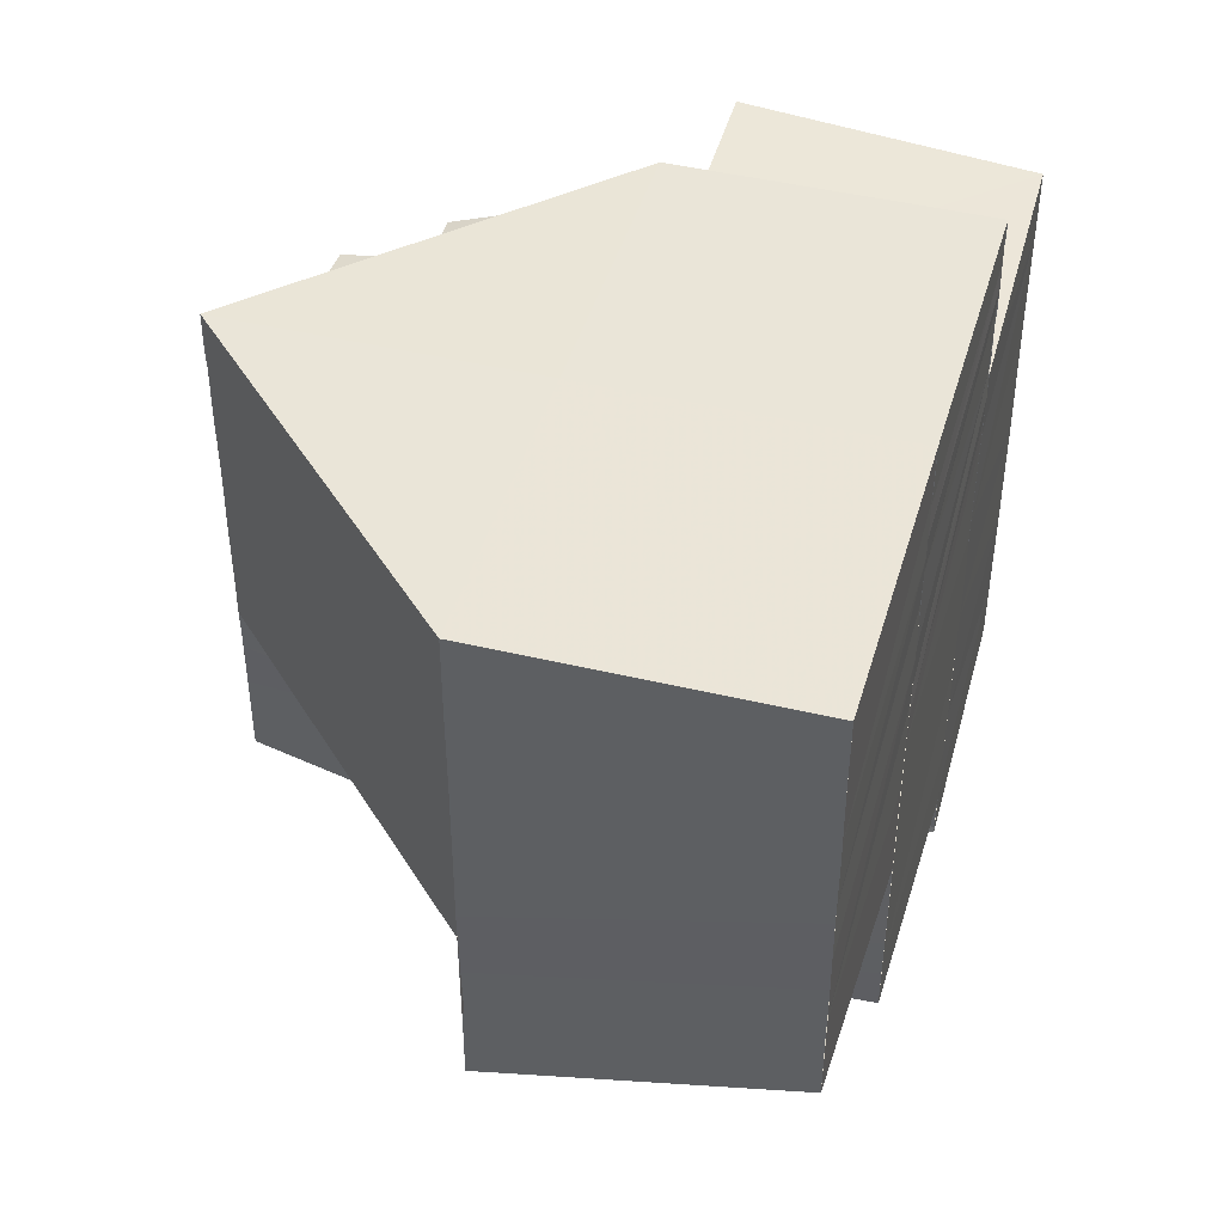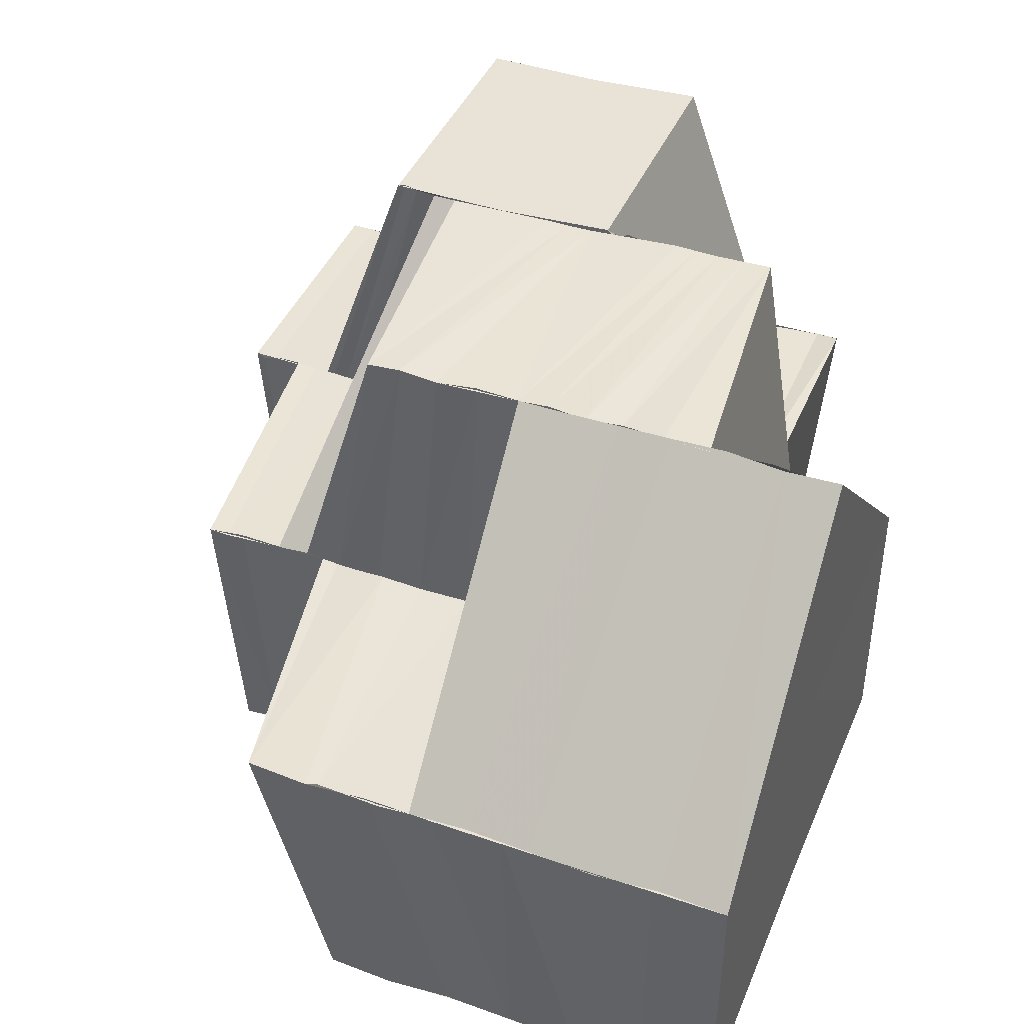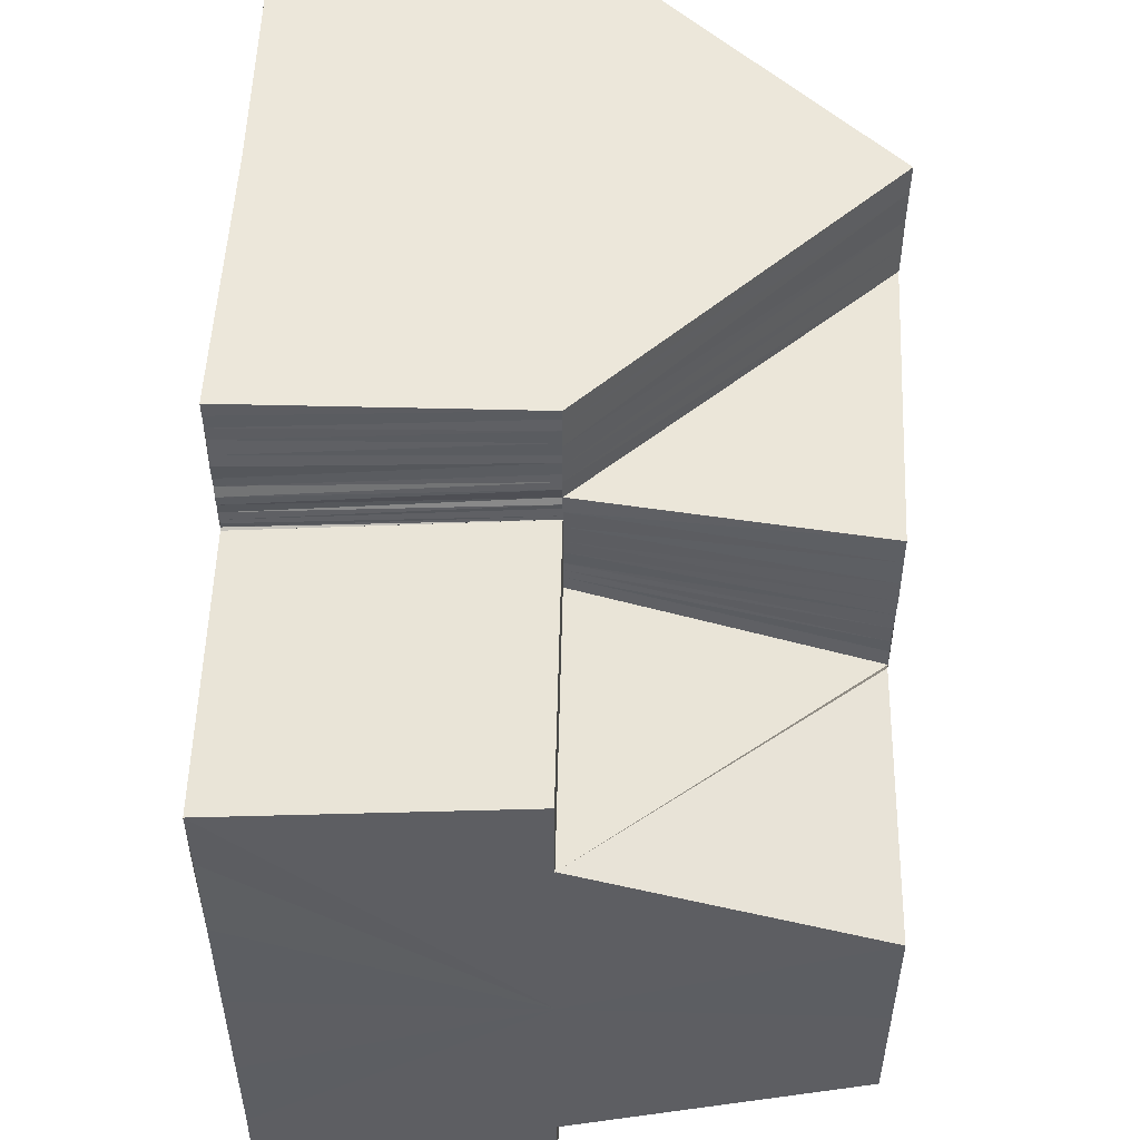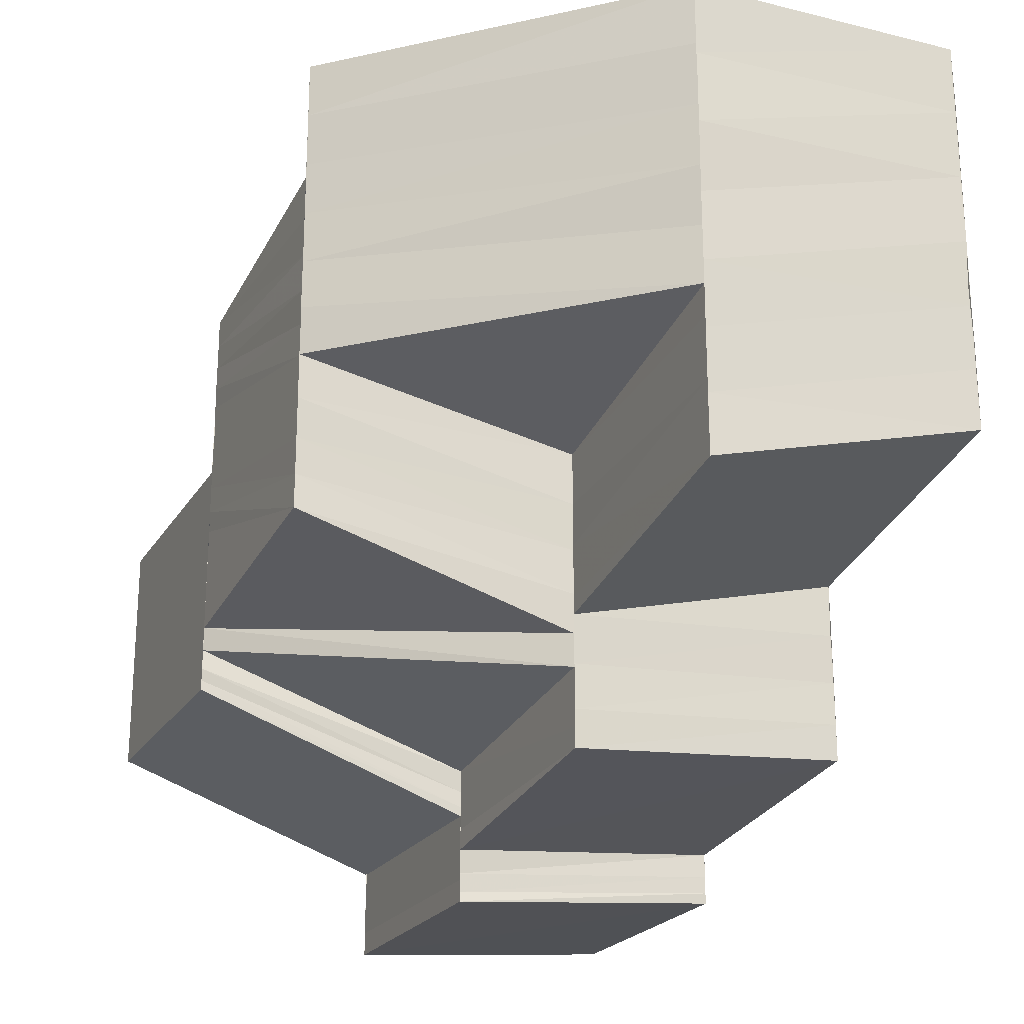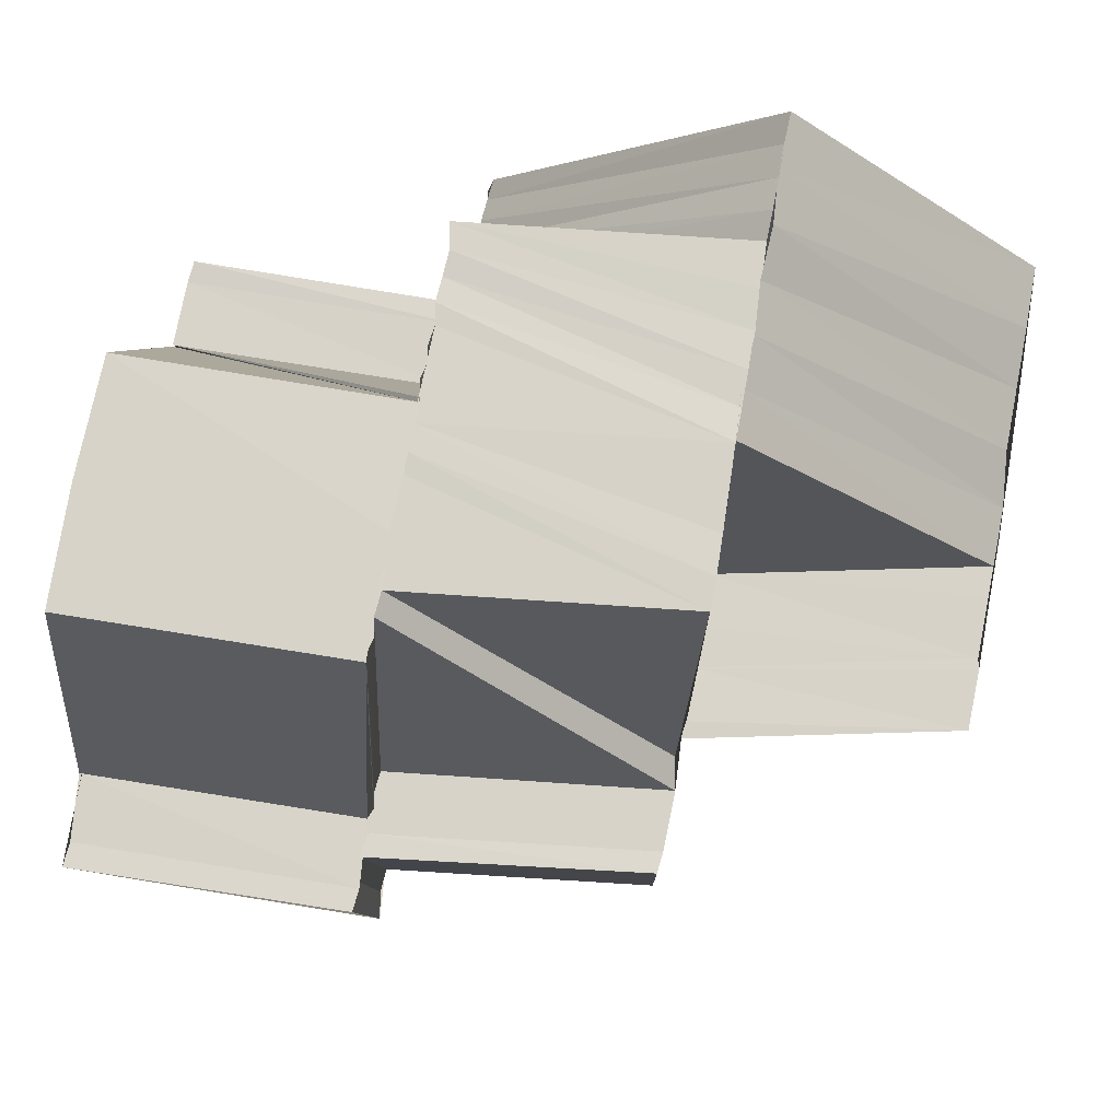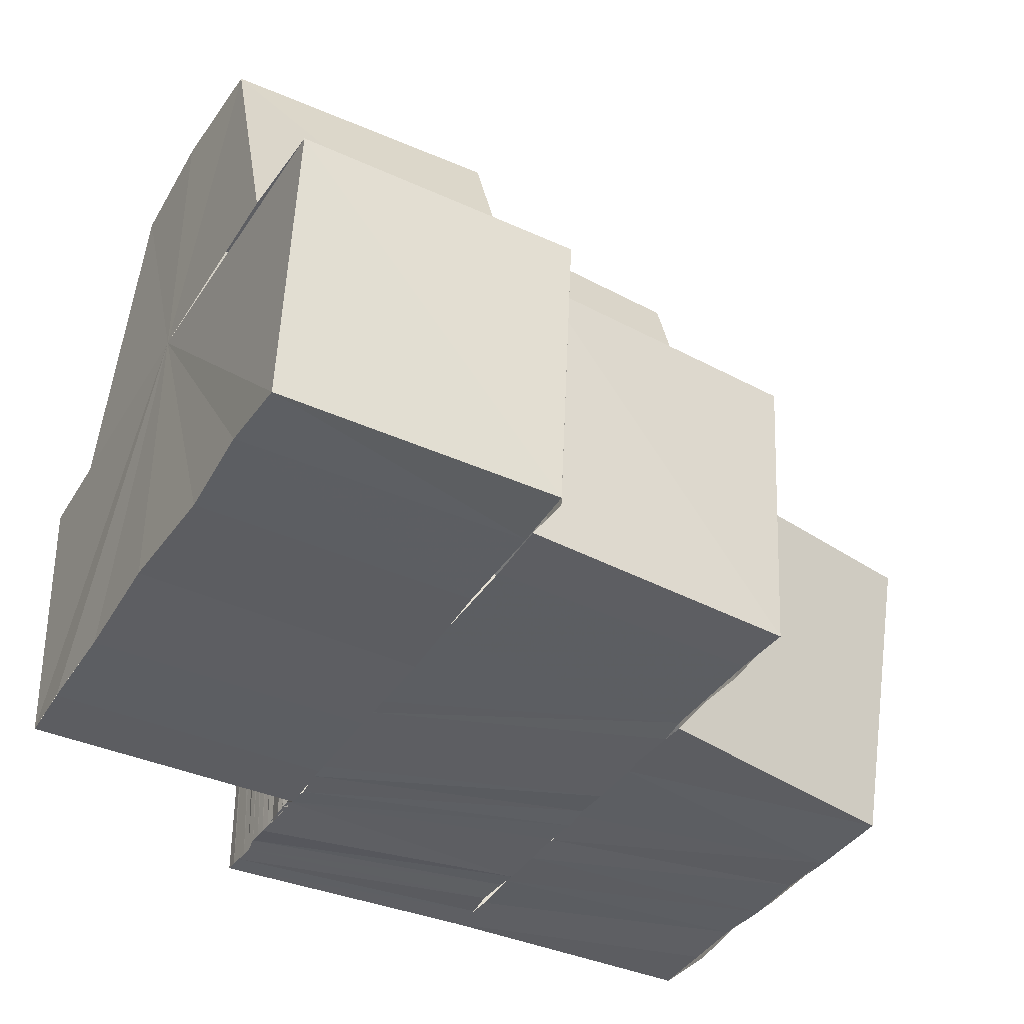
<metadata>
{"format":"obj","ext":"obj","renderer":"f3d","projection":"perspective","resolution":1024,"background":"white","views":[{"elev":44.7,"azim":-74.5,"up":"+Z"},{"elev":42.1,"azim":-68.1,"up":"+Y"},{"elev":51.6,"azim":91.5,"up":"+Z"},{"elev":-21.9,"azim":-113.5,"up":"+Z"},{"elev":76.3,"azim":-170.3,"up":"+Y"},{"elev":-38.3,"azim":151.2,"up":"+Y"}]}
</metadata>
<code>
o 30652
v 2199 1912 7.507
v 2199 1912 7.507
v 2199 1912 7.508
v 2199 1912 7.508
v 2199 1912 7.51
v 2199 1912 7.51
v 2199 1912 7.507
v 2199 1912 7.51
v 2199 1912 7.514
v 2199 1912 7.514
v 2199 1912 7.518
v 2199 1912 7.518
v 2199 1912 7.518
v 2199 1912 7.522
v 2199 1912 7.522
v 2199 1912 7.522
v 2199 1912 7.526
v 2199 1912 7.522
v 2199 1912 7.526
v 2199 1912 7.522
v 2199 1912 7.526
v 2199 1912 7.526
v 2199 1912 7.528
v 2199 1912 7.528
v 2199 1912 7.529
v 2199 1912 7.529
v 2199 1912 7.529
v 2199 1912 7.523
v 2199 1912 7.526
v 2199 1912 7.522
v 2199 1912 7.526
v 2199 1912 7.523
v 2199 1912 7.526
v 2199 1912 7.523
v 2199 1912 7.527
v 2199 1912 7.524
v 2199 1912 7.527
v 2199 1912 7.525
v 2199 1912 7.527
v 2199 1912 7.525
v 2199 1912 7.525
v 2199 1912 7.526
v 2199 1912 7.528
v 2199 1912 7.525
v 2199 1912 7.527
v 2199 1912 7.529
v 2199 1912 7.526
v 2199 1912 7.528
v 2199 1912 7.529
v 2199 1912 7.53
v 2199 1912 7.527
v 2199 1912 7.524
v 2199 1912 7.525
v 2199 1912 7.526
v 2199 1912 7.522
v 2199 1912 7.527
v 2199 1912 7.526
v 2199 1912 7.525
v 2199 1912 7.525
v 2199 1912 7.528
v 2199 1912 7.528
v 2199 1912 7.529
v 2199 1912 7.528
v 2199 1912 7.521
v 2199 1912 7.519
v 2199 1912 7.518
v 2199 1912 7.519
v 2199 1912 7.518
v 2199 1912 7.52
v 2199 1912 7.517
v 2199 1912 7.517
v 2199 1912 7.52
v 2199 1912 7.516
v 2199 1912 7.514
v 2199 1912 7.513
v 2199 1912 7.514
v 2199 1912 7.515
v 2199 1912 7.512
v 2199 1912 7.515
v 2199 1912 7.511
v 2199 1912 7.512
v 2199 1912 7.51
v 2199 1912 7.51
v 2199 1912 7.509
v 2199 1912 7.51
v 2199 1912 7.51
v 2199 1912 7.508
v 2199 1912 7.511
v 2199 1912 7.514
v 2199 1912 7.512
v 2199 1912 7.515
v 2199 1912 7.514
v 2199 1912 7.51
v 2199 1912 7.51
v 2199 1912 7.514
v 2199 1912 7.509
v 2199 1912 7.51
v 2199 1912 7.507
v 2199 1912 7.508
v 2199 1912 7.508
v 2199 1912 7.507
v 2199 1912 7.512
v 2199 1912 7.513
v 2199 1912 7.516
v 2199 1912 7.511
v 2199 1912 7.51
v 2199 1912 7.517
v 2199 1912 7.52
v 2199 1912 7.521
v 2199 1912 7.518
v 2199 1912 7.522
v 2199 1912 7.525
v 2199 1912 7.526
v 2199 1912 7.524
v 2199 1912 7.527
v 2199 1912 7.525
v 2199 1912 7.528
v 2199 1912 7.526
v 2199 1912 7.529
v 2199 1912 7.531
v 2199 1912 7.531
v 2199 1912 7.53
v 2199 1912 7.532
v 2199 1912 7.531
v 2199 1912 7.533
v 2199 1912 7.533
v 2199 1912 7.534
v 2199 1912 7.534
v 2199 1912 7.534
v 2199 1912 7.534
v 2199 1912 7.534
v 2199 1912 7.531
v 2199 1912 7.534
v 2199 1912 7.533
v 2199 1912 7.534
v 2199 1912 7.534
v 2199 1912 7.533
v 2199 1912 7.531
v 2199 1912 7.532
v 2199 1912 7.533
v 2199 1912 7.534
v 2199 1912 7.532
v 2199 1912 7.531
v 2199 1912 7.531
v 2199 1912 7.53
v 2199 1912 7.531
v 2199 1912 7.529
v 2199 1912 7.53
v 2199 1912 7.531
v 2199 1912 7.534
v 2199 1912 7.53
v 2199 1912 7.529
v 2199 1912 7.528
v 2199 1912 7.527
v 2199 1912 7.526
v 2199 1912 7.525
v 2199 1912 7.524
v 2199 1912 7.523
v 2199 1912 7.523
v 2199 1912 7.521
v 2199 1912 7.521
v 2199 1912 7.521
v 2199 1912 7.519
v 2199 1912 7.519
v 2199 1912 7.521
v 2199 1912 7.521
v 2199 1912 7.519
v 2199 1912 7.519
v 2199 1912 7.517
v 2199 1912 7.517
v 2199 1912 7.519
v 2199 1912 7.519
v 2199 1912 7.518
v 2199 1912 7.515
v 2199 1912 7.517
v 2199 1912 7.514
v 2199 1912 7.517
v 2199 1912 7.517
v 2199 1912 7.519
v 2199 1912 7.515
v 2199 1912 7.515
v 2199 1912 7.517
v 2199 1912 7.517
v 2199 1912 7.519
v 2199 1912 7.517
v 2199 1912 7.515
v 2199 1912 7.519
v 2199 1912 7.521
v 2199 1912 7.523
v 2199 1912 7.524
v 2199 1912 7.526
v 2199 1912 7.525
v 2199 1912 7.528
v 2199 1912 7.527
v 2199 1912 7.53
v 2199 1912 7.529
v 2199 1912 7.532
v 2199 1912 7.534
v 2199 1912 7.521
v 2199 1912 7.521
v 2199 1912 7.524
v 2199 1912 7.523
v 2199 1912 7.526
v 2199 1912 7.526
v 2199 1912 7.529
v 2199 1912 7.529
v 2199 1912 7.531
v 2199 1912 7.534
v 2199 1912 7.51
v 2199 1912 7.514
v 2199 1912 7.514
v 2199 1912 7.526
v 2199 1912 7.522
v 2199 1912 7.522
v 2199 1912 7.528
v 2199 1912 7.528
v 2199 1912 7.518
v 2199 1912 7.518
v 2199 1912 7.518
v 2199 1912 7.514
v 2199 1912 7.526
v 2199 1912 7.526
v 2199 1912 7.528
v 2199 1912 7.514
v 2199 1912 7.514
v 2199 1912 7.51
v 2199 1912 7.51
v 2199 1912 7.51
v 2199 1912 7.508
v 2199 1912 7.508
v 2199 1912 7.508
v 2199 1912 7.529
v 2199 1912 7.528
v 2199 1912 7.529
v 2199 1912 7.528
v 2199 1912 7.529
v 2199 1912 7.528
v 2199 1912 7.529
v 2199 1912 7.529
v 2199 1912 7.53
v 2199 1912 7.529
v 2199 1912 7.53
v 2199 1912 7.529
v 2199 1912 7.53
v 2199 1912 7.53
v 2199 1912 7.531
v 2199 1912 7.53
v 2199 1912 7.531
v 2199 1912 7.531
v 2199 1912 7.531
v 2199 1912 7.531
v 2199 1912 7.532
v 2199 1912 7.532
v 2199 1912 7.532
v 2199 1912 7.532
v 2199 1912 7.533
v 2199 1912 7.533
v 2199 1912 7.533
v 2199 1912 7.534
v 2199 1912 7.508
v 2199 1912 7.508
v 2199 1912 7.507
v 2199 1912 7.507
v 2199 1912 7.507
v 2199 1912 7.529
v 2199 1912 7.529
v 2199 1912 7.528
v 2199 1912 7.528
v 2199 1912 7.528
v 2199 1912 7.51
v 2199 1912 7.511
v 2199 1912 7.509
v 2199 1912 7.51
v 2199 1912 7.509
v 2199 1912 7.511
v 2199 1912 7.512
v 2199 1912 7.51
v 2199 1912 7.511
v 2199 1912 7.514
v 2199 1912 7.513
v 2199 1912 7.515
v 2199 1912 7.515
v 2199 1912 7.528
v 2199 1912 7.529
v 2199 1912 7.53
v 2199 1912 7.51
v 2199 1912 7.514
v 2199 1912 7.518
v 2199 1912 7.518
v 2199 1912 7.522
v 2199 1912 7.526
v 2199 1912 7.529
v 2199 1912 7.528
v 2199 1912 7.508
v 2199 1912 7.51
v 2199 1912 7.514
v 2199 1912 7.518
v 2199 1912 7.522
v 2199 1912 7.526
v 2199 1912 7.528
f 1 2 3
f 3 4 5
f 4 6 5
f 7 4 3
f 8 6 9
f 9 10 11
f 10 12 13
f 11 12 14
f 12 15 16
f 14 15 17
f 15 18 19
f 20 21 19
f 19 22 23
f 22 24 23
f 23 24 25
f 24 26 27
f 28 29 22
f 30 28 31
f 28 32 29
f 32 33 29
f 32 34 33
f 34 35 33
f 34 36 35
f 36 37 35
f 36 38 37
f 38 39 37
f 40 41 39
f 41 42 43
f 44 43 39
f 42 45 46
f 47 46 43
f 45 48 49
f 48 50 49
f 51 49 46
f 52 53 47
f 53 54 51
f 55 52 44
f 53 56 57
f 52 57 58
f 55 58 59
f 54 60 56
f 61 62 60
f 54 61 63
f 64 55 38
f 65 55 64
f 66 67 64
f 68 64 69
f 70 66 69
f 71 69 72
f 73 71 72
f 74 70 73
f 75 76 73
f 75 73 77
f 78 75 79
f 80 75 81
f 82 80 81
f 83 80 82
f 84 85 82
f 86 84 87
f 88 81 89
f 90 91 89
f 88 89 92
f 93 88 92
f 93 92 10
f 94 93 95
f 96 97 87
f 96 87 98
f 99 96 98
f 99 98 7
f 100 99 101
f 102 103 97
f 104 103 102
f 103 105 106
f 104 107 103
f 108 107 104
f 108 109 107
f 109 110 107
f 109 111 110
f 112 111 109
f 112 113 111
f 113 114 111
f 113 115 114
f 115 116 114
f 115 117 116
f 117 118 116
f 117 119 118
f 120 119 117
f 120 121 119
f 121 122 119
f 121 123 122
f 123 124 122
f 123 125 124
f 125 126 124
f 125 127 126
f 128 129 126
f 128 129 130
f 129 131 130
f 129 131 132
f 133 128 130
f 133 128 134
f 131 135 130
f 136 133 130
f 135 136 130
f 136 133 137
f 131 135 138
f 135 136 139
f 140 141 137
f 140 137 142
f 143 140 142
f 143 142 144
f 145 143 144
f 145 144 146
f 147 145 146
f 147 146 148
f 149 150 139
f 149 139 151
f 152 149 151
f 152 151 153
f 154 152 153
f 154 153 155
f 156 154 155
f 156 155 157
f 158 156 157
f 158 157 159
f 160 158 159
f 161 158 160
f 160 159 162
f 163 161 160
f 164 165 162
f 163 166 167
f 168 162 65
f 169 168 65
f 170 163 168
f 171 163 170
f 169 172 173
f 174 173 175
f 174 169 68
f 176 174 177
f 178 179 170
f 180 178 181
f 182 170 181
f 183 184 182
f 183 185 186
f 184 187 185
f 188 184 183
f 188 189 184
f 190 189 188
f 190 191 189
f 191 192 189
f 191 193 192
f 193 194 192
f 193 195 194
f 195 196 194
f 195 197 196
f 197 132 196
f 197 198 132
f 184 199 171
f 199 200 171
f 199 201 200
f 201 202 200
f 201 203 202
f 203 204 202
f 203 205 204
f 205 206 204
f 205 207 206
f 207 138 206
f 207 208 138
f 209 210 211
f 212 213 214
f 215 216 212
f 214 213 217
f 213 218 219
f 217 218 220
f 221 222 213
f 223 222 221
f 218 224 225
f 220 224 226
f 224 227 228
f 226 227 229
f 227 230 231
f 232 233 223
f 234 232 235
f 232 236 233
f 236 237 233
f 236 238 237
f 238 239 237
f 238 240 239
f 240 241 239
f 240 242 241
f 242 243 241
f 242 244 243
f 244 245 243
f 244 246 245
f 246 247 245
f 246 248 247
f 248 249 247
f 248 250 249
f 250 251 249
f 250 252 251
f 252 253 251
f 252 254 253
f 254 255 253
f 254 256 255
f 256 257 255
f 256 258 257
f 258 134 257
f 258 259 134
f 260 261 262
f 261 263 264
f 265 266 267
f 266 268 269
f 270 271 272
f 271 273 274
f 275 276 277
f 276 278 83
f 276 279 278
f 279 280 278
f 279 281 280
f 281 282 280
f 281 183 282
f 283 284 285
f 286 287 288
f 287 289 288
f 289 290 288
f 290 291 288
f 292 293 288
f 294 1 288
f 295 294 288
f 296 295 288
f 297 296 288
f 298 297 288
f 299 298 288
f 300 299 288

</code>
